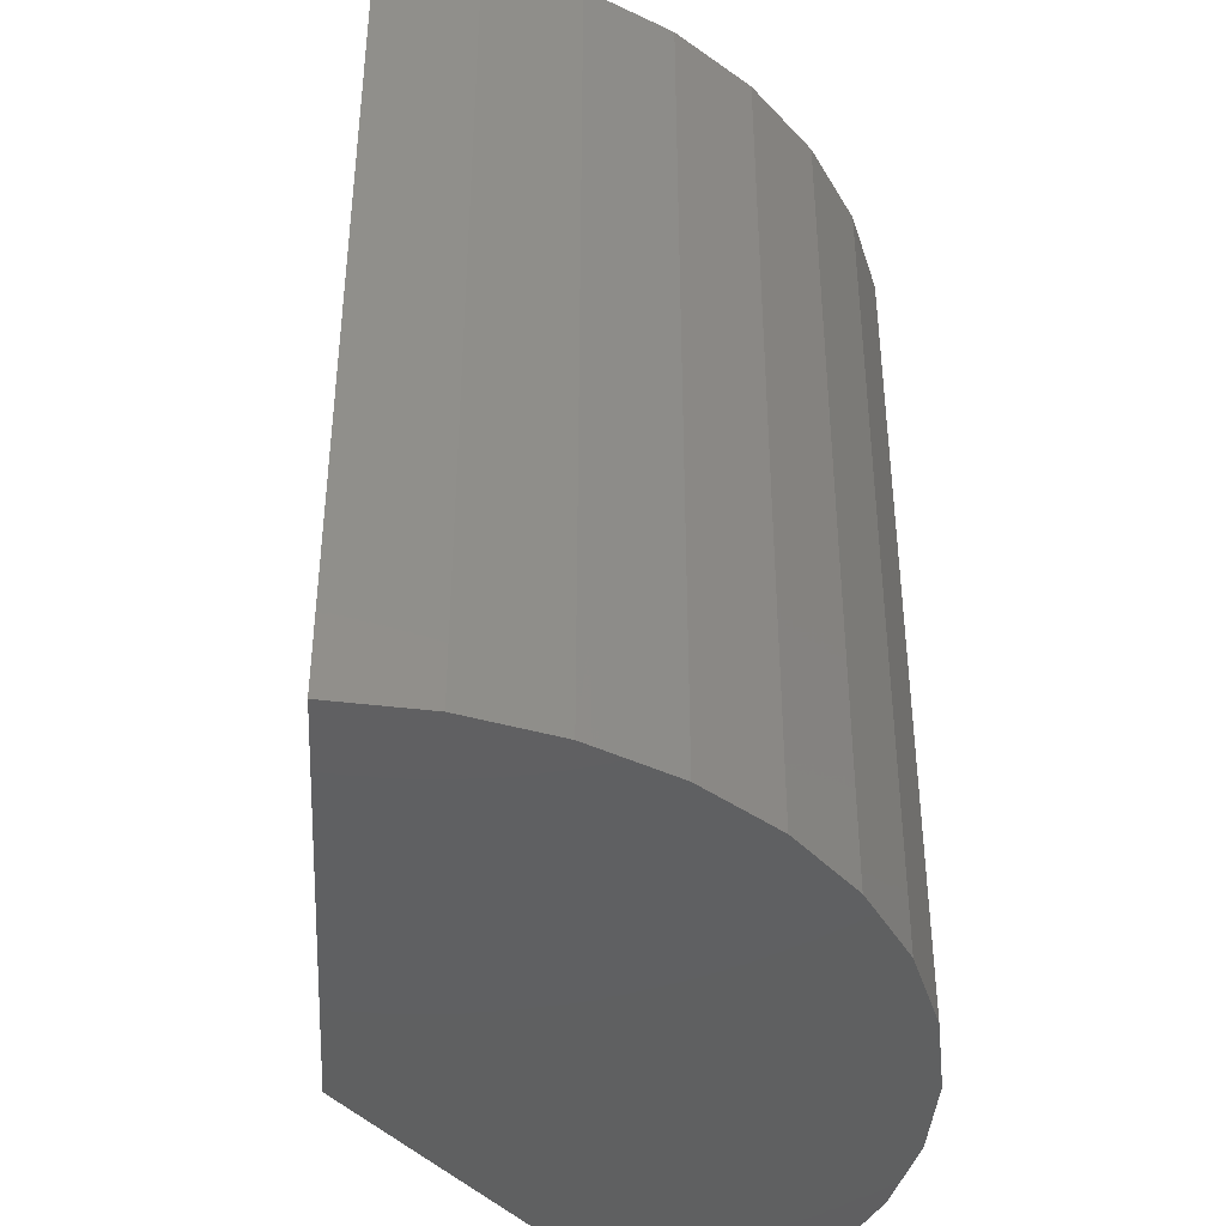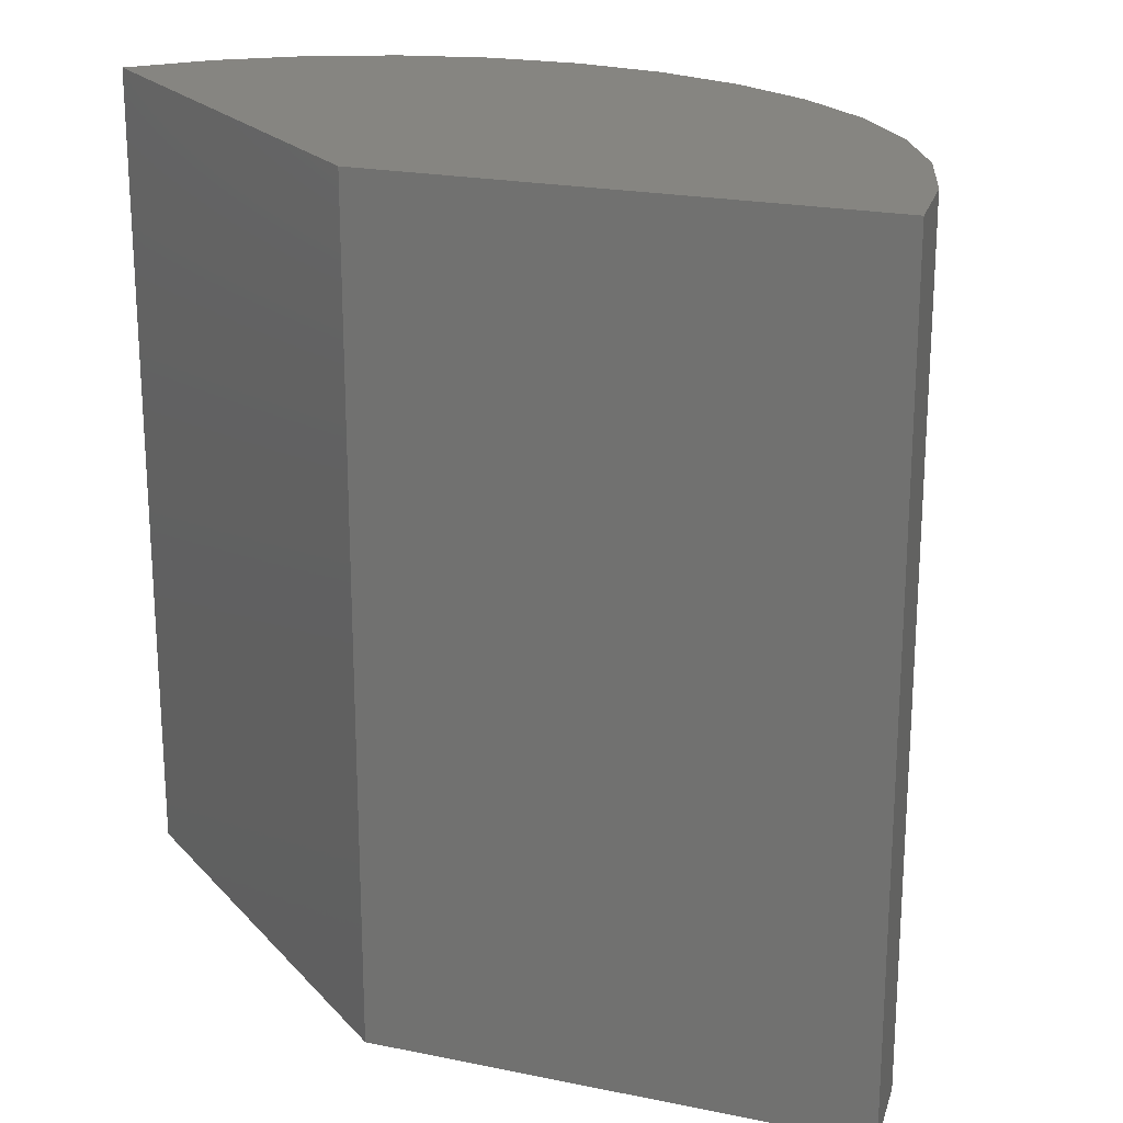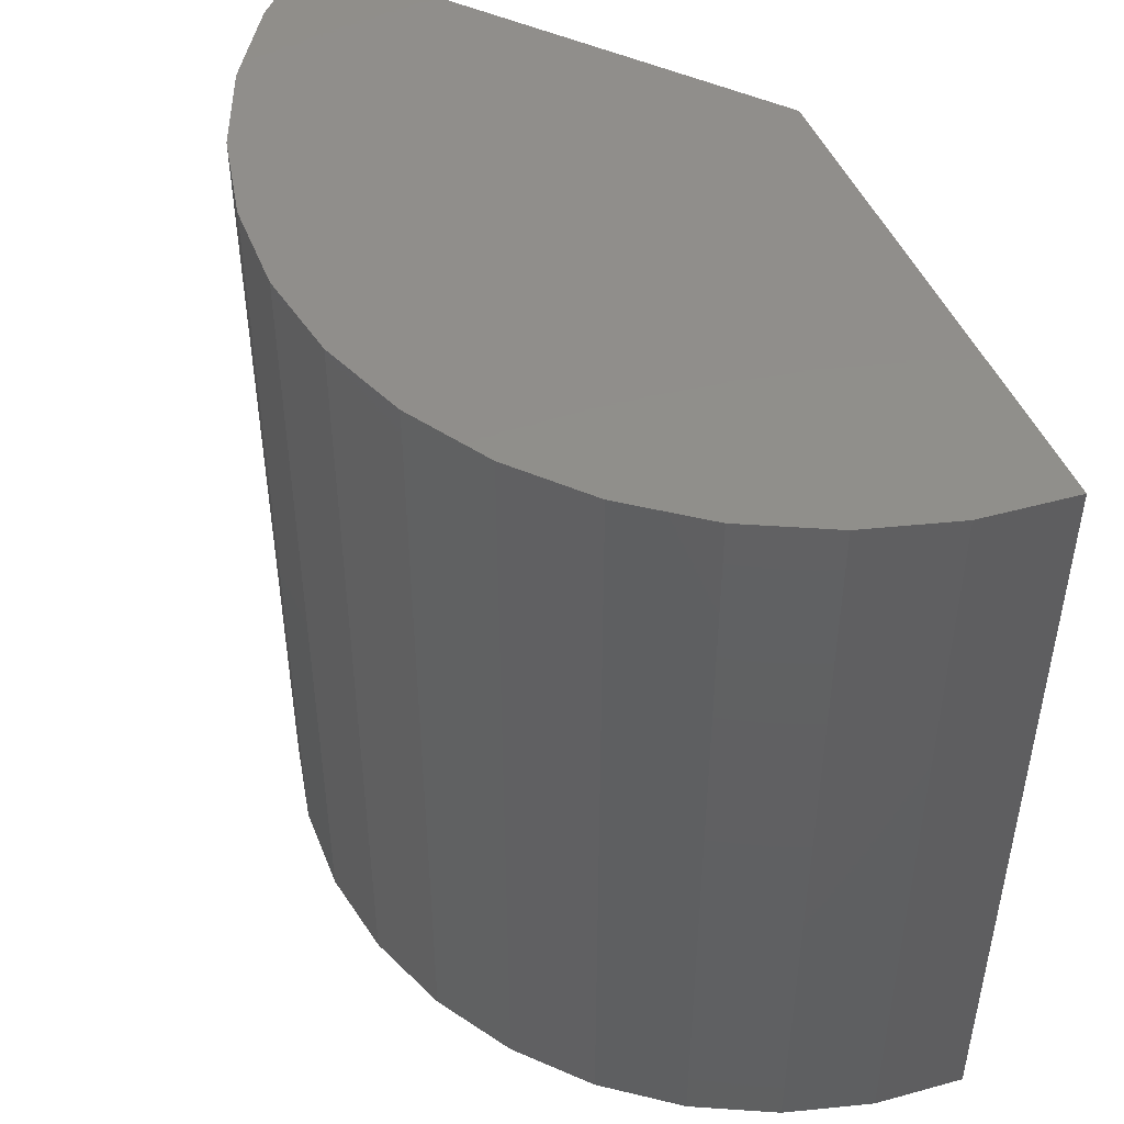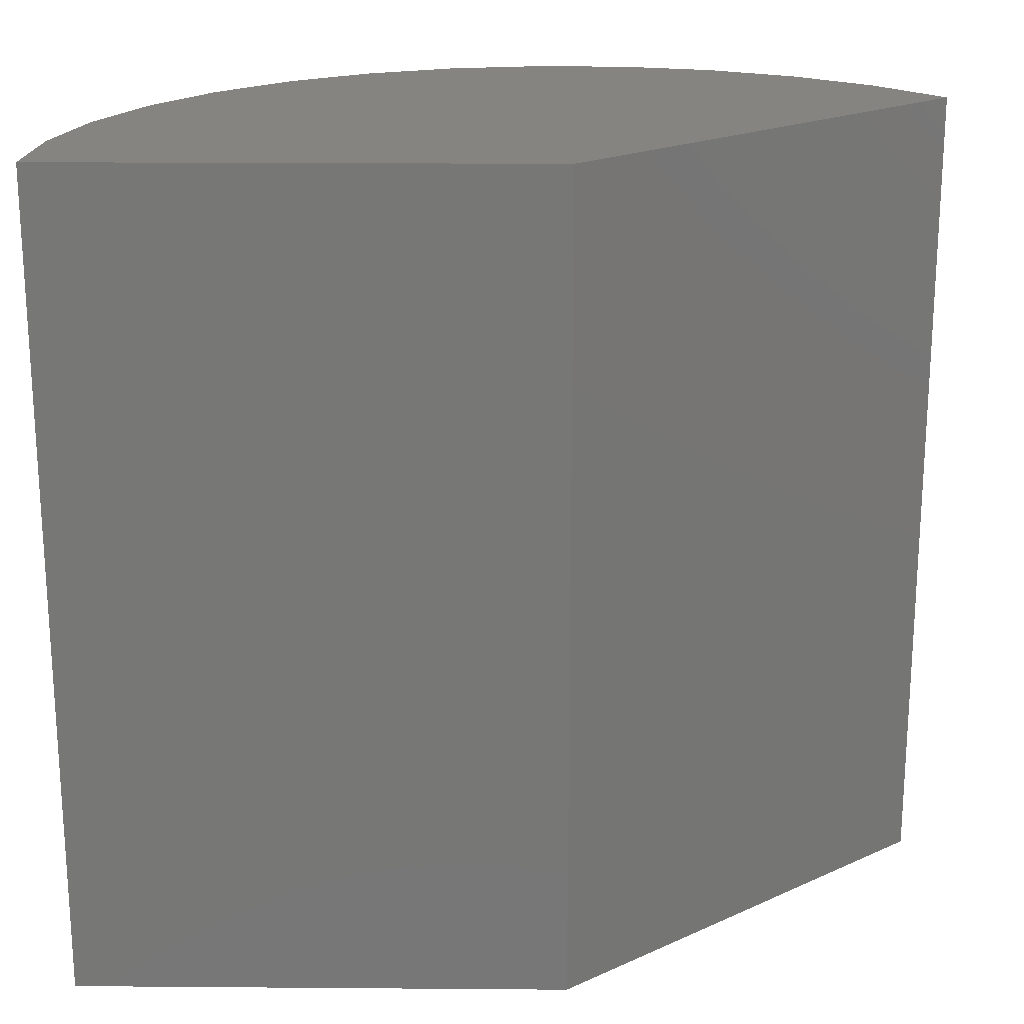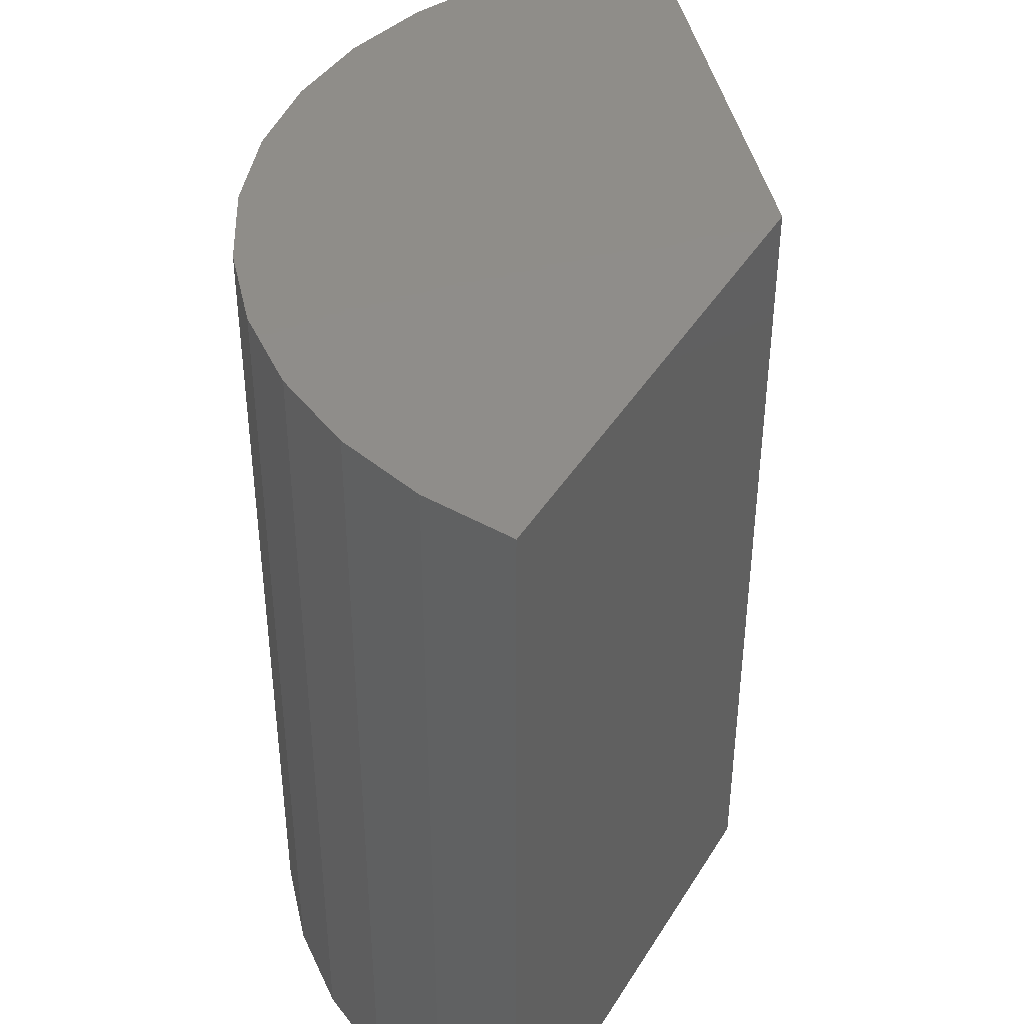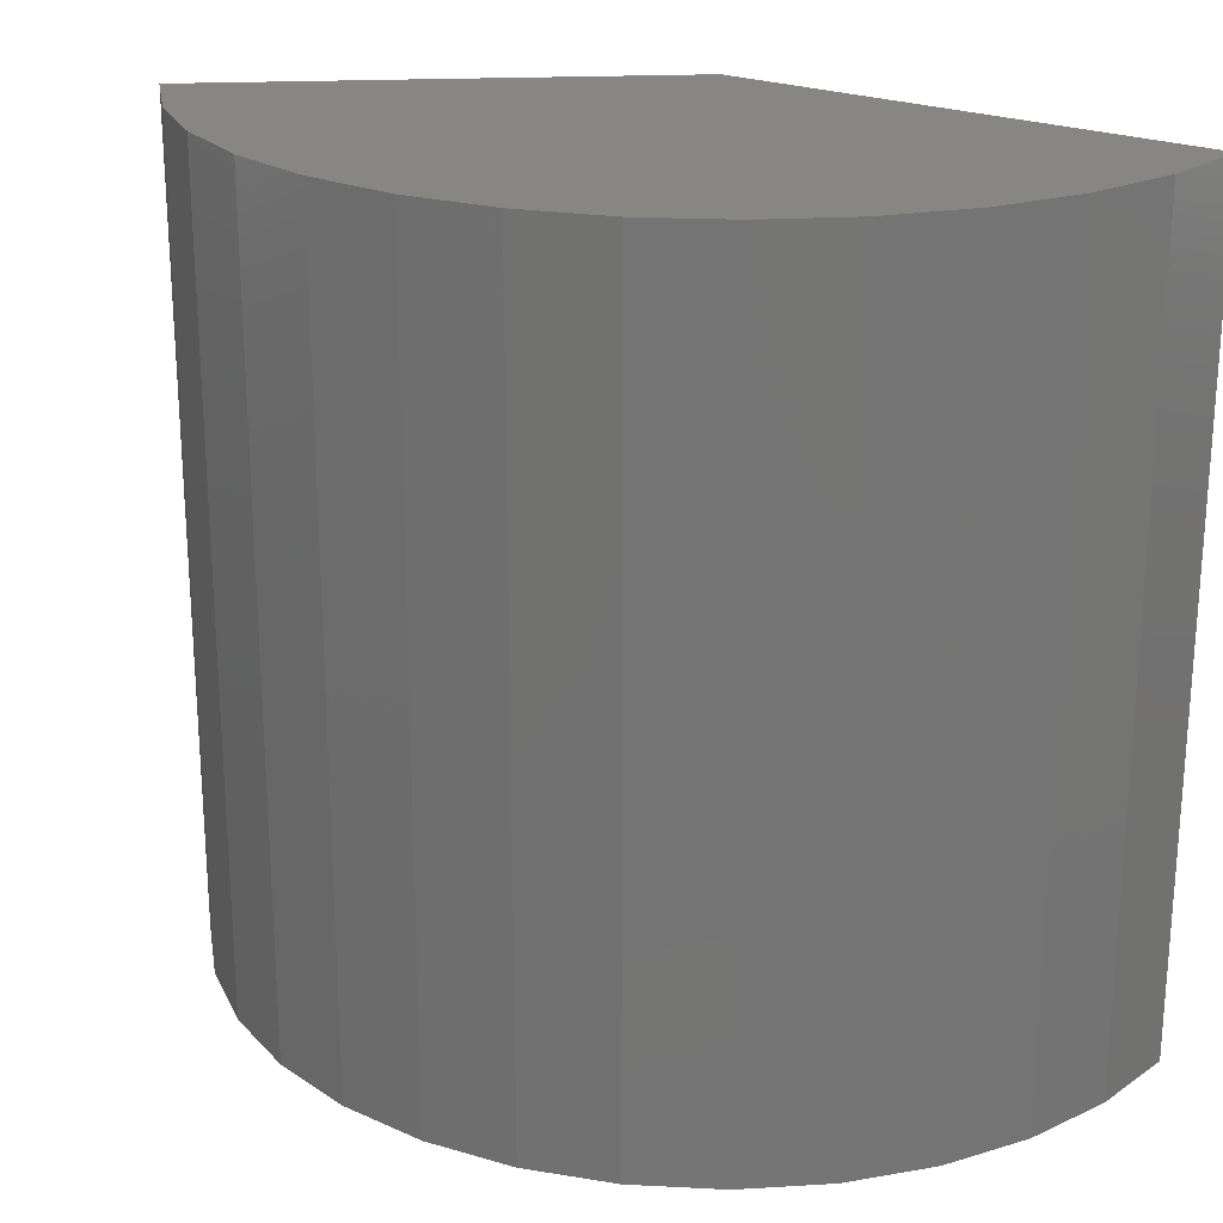
<metadata>
{"format":"stl","ext":"stl","renderer":"f3d","projection":"perspective","resolution":1024,"background":"white","views":[{"elev":-41.2,"azim":-52.9,"up":"+Z"},{"elev":21.3,"azim":-119.7,"up":"+Z"},{"elev":48.0,"azim":67.5,"up":"+Z"},{"elev":20.3,"azim":-179.2,"up":"+Z"},{"elev":41.8,"azim":119.1,"up":"+Z"},{"elev":22.7,"azim":35.8,"up":"+Z"}]}
</metadata>
<code>
# stl→obj: 30 verts, 56 faces
v -0.4844 0 -0.6953
v -1.135 -0.5503 -0.6953
v -0.4844 1.605e-16 0.75
v -1.135 -0.5503 0.75
v 0.3676 4.729e-17 -0.6953
v 0.3676 2.078e-16 0.75
v 0.3526 -0.1589 0.75
v 0.01934 -0.6871 0.75
v -0.8878 -0.7504 0.75
v -0.1177 -0.769 0.75
v -0.7407 -0.8125 0.75
v -0.2676 -0.8239 0.75
v -0.5847 -0.8461 0.75
v -0.4251 -0.8499 0.75
v -1.021 -0.662 0.75
v 0.1387 -0.5811 0.75
v 0.2361 -0.4547 0.75
v 0.3083 -0.3123 0.75
v -1.021 -0.662 -0.6953
v -0.8878 -0.7504 -0.6953
v -0.7407 -0.8125 -0.6953
v -0.5847 -0.8461 -0.6953
v -0.4251 -0.8499 -0.6953
v -0.2676 -0.8239 -0.6953
v -0.1177 -0.769 -0.6953
v 0.01934 -0.6871 -0.6953
v 0.1387 -0.5811 -0.6953
v 0.2361 -0.4547 -0.6953
v 0.3083 -0.3123 -0.6953
v 0.3526 -0.1589 -0.6953
f 1 2 3
f 3 2 4
f 1 3 5
f 5 3 6
f 3 7 6
f 8 9 10
f 10 9 11
f 10 11 12
f 12 11 13
f 12 13 14
f 9 8 15
f 15 8 16
f 15 16 4
f 4 16 17
f 4 17 3
f 3 17 18
f 3 18 7
f 4 2 15
f 15 2 19
f 15 19 9
f 9 19 20
f 9 20 11
f 11 20 21
f 11 21 13
f 13 21 22
f 13 22 14
f 14 22 23
f 14 23 12
f 12 23 24
f 12 24 10
f 10 24 25
f 10 25 8
f 8 25 26
f 8 26 16
f 16 26 27
f 16 27 17
f 17 27 28
f 17 28 18
f 18 28 29
f 18 29 7
f 7 29 30
f 7 30 6
f 6 30 5
f 1 5 30
f 23 22 24
f 24 22 21
f 24 21 25
f 25 21 20
f 25 20 26
f 26 20 19
f 26 19 27
f 27 19 2
f 27 2 28
f 28 2 1
f 28 1 29
f 29 1 30

</code>
